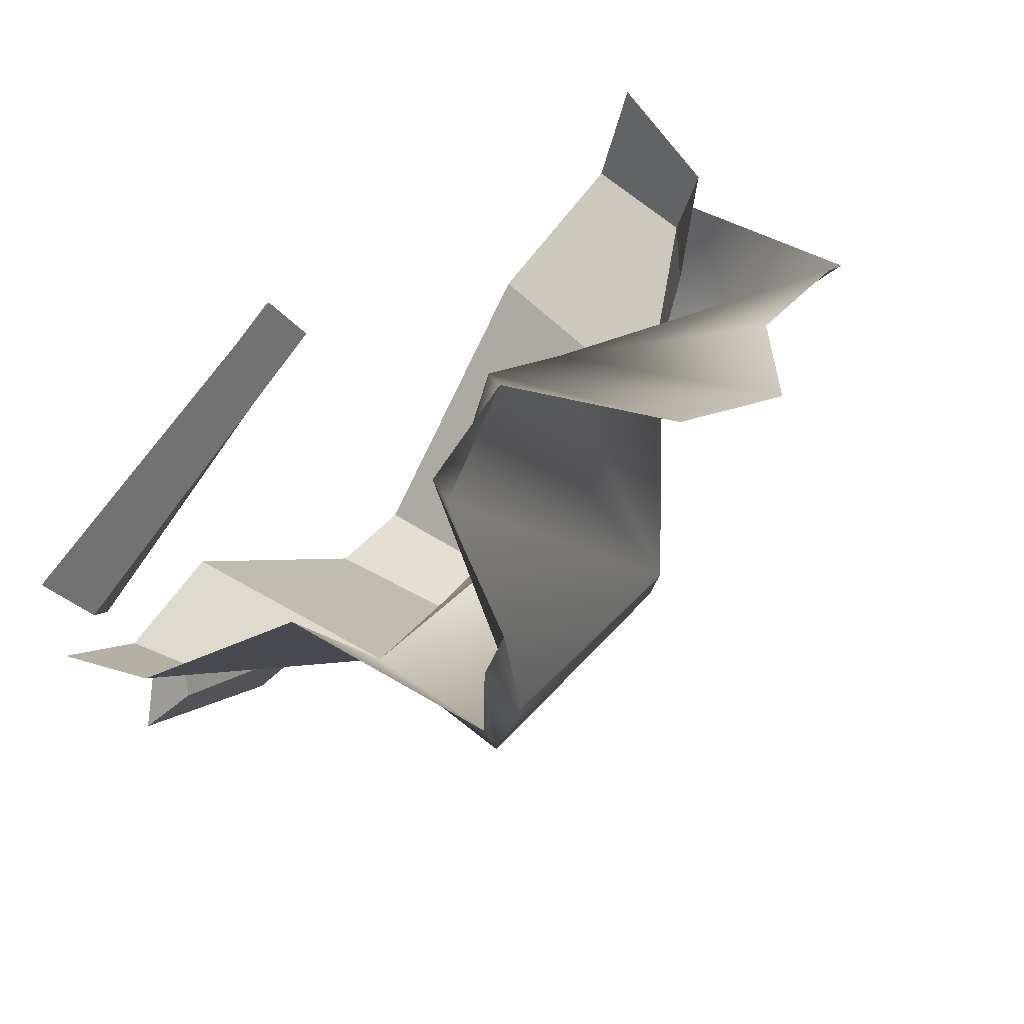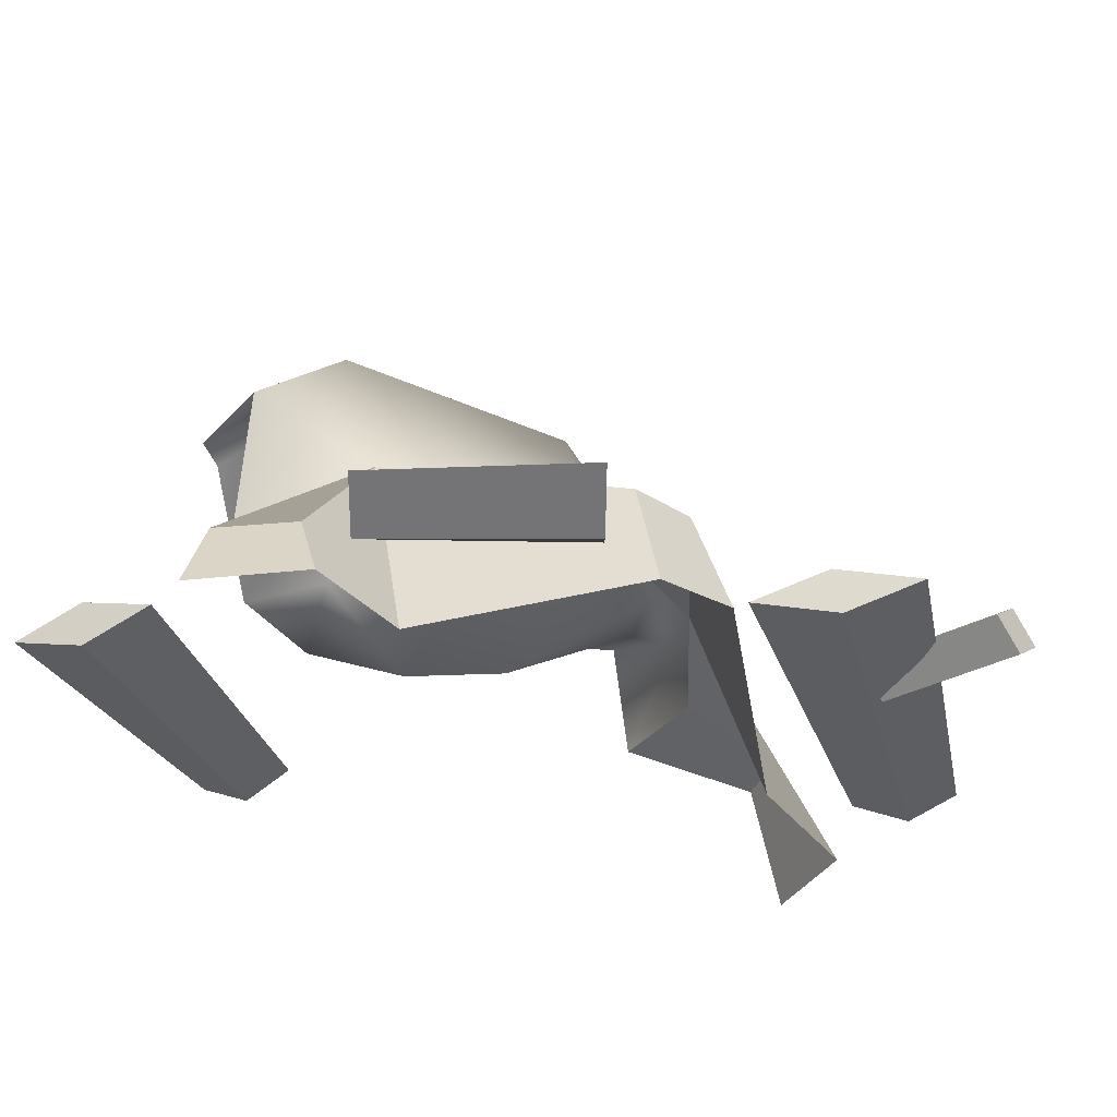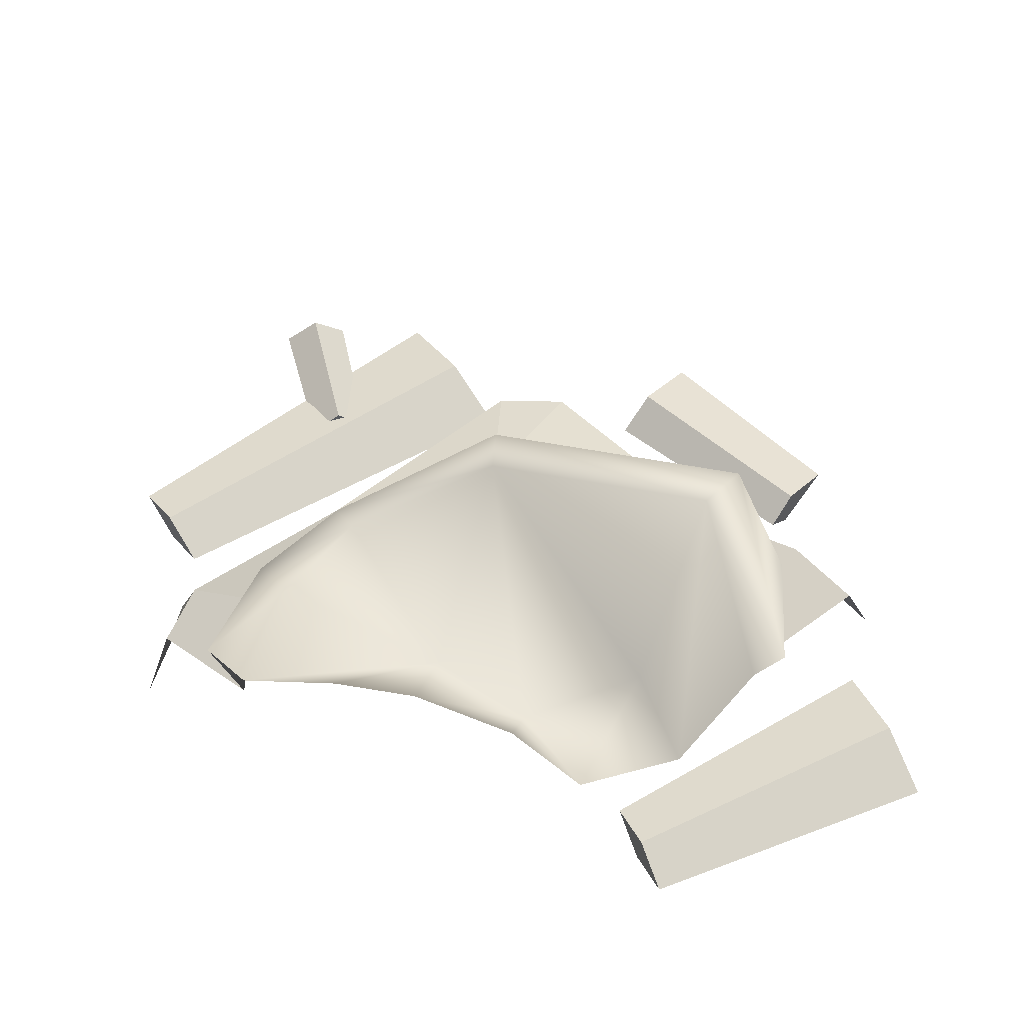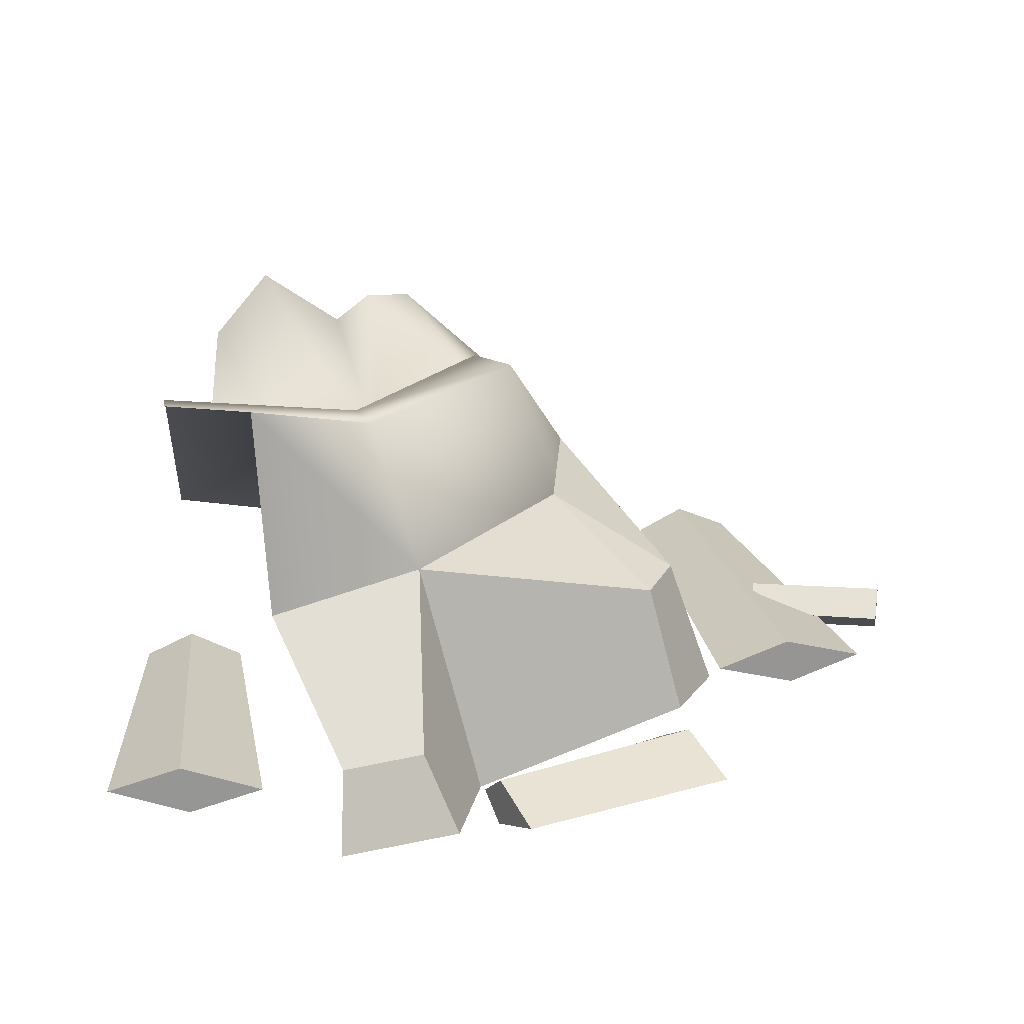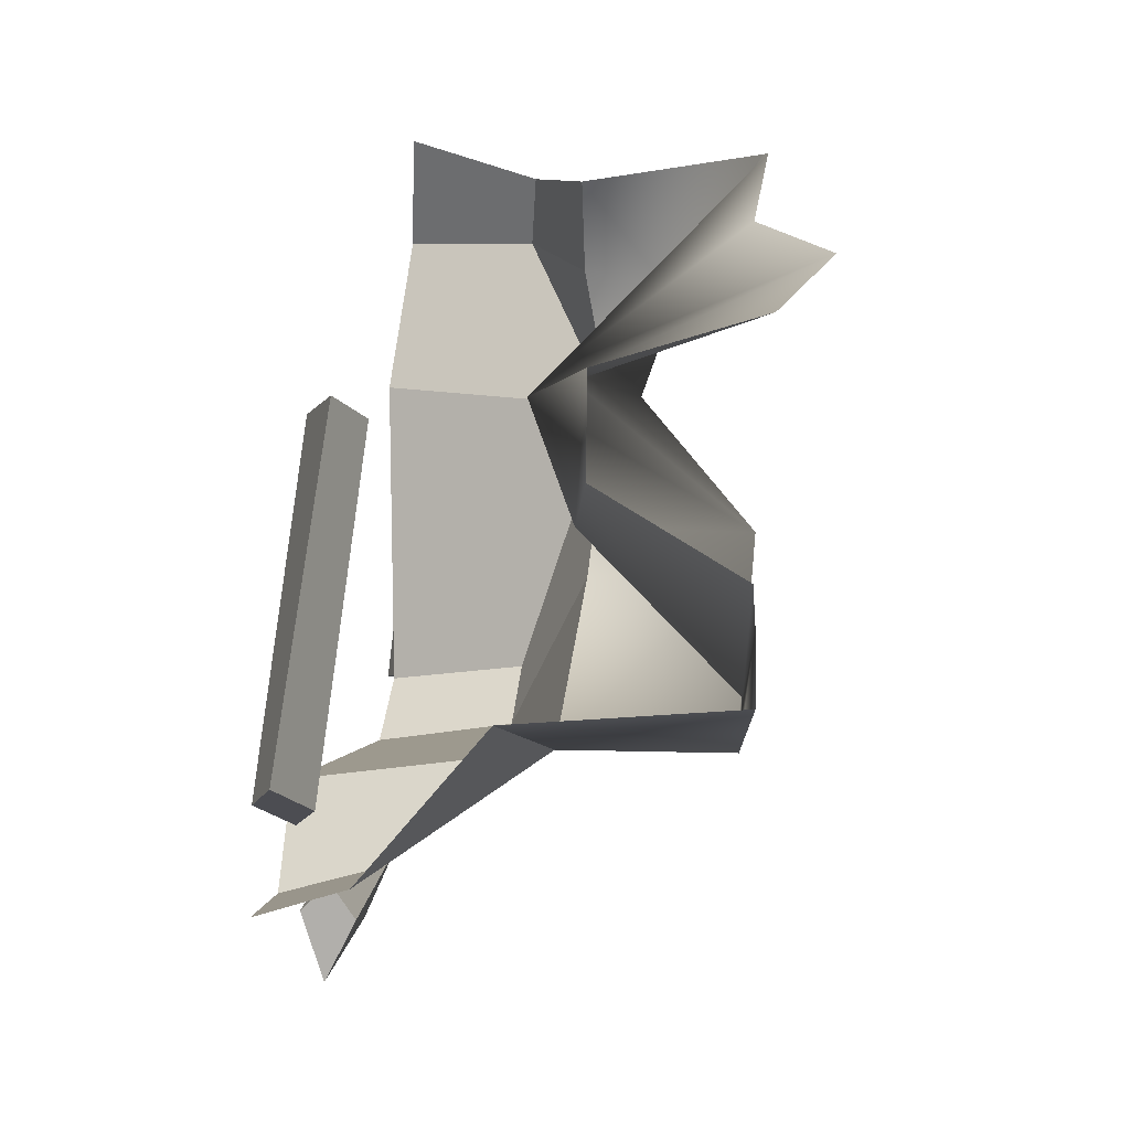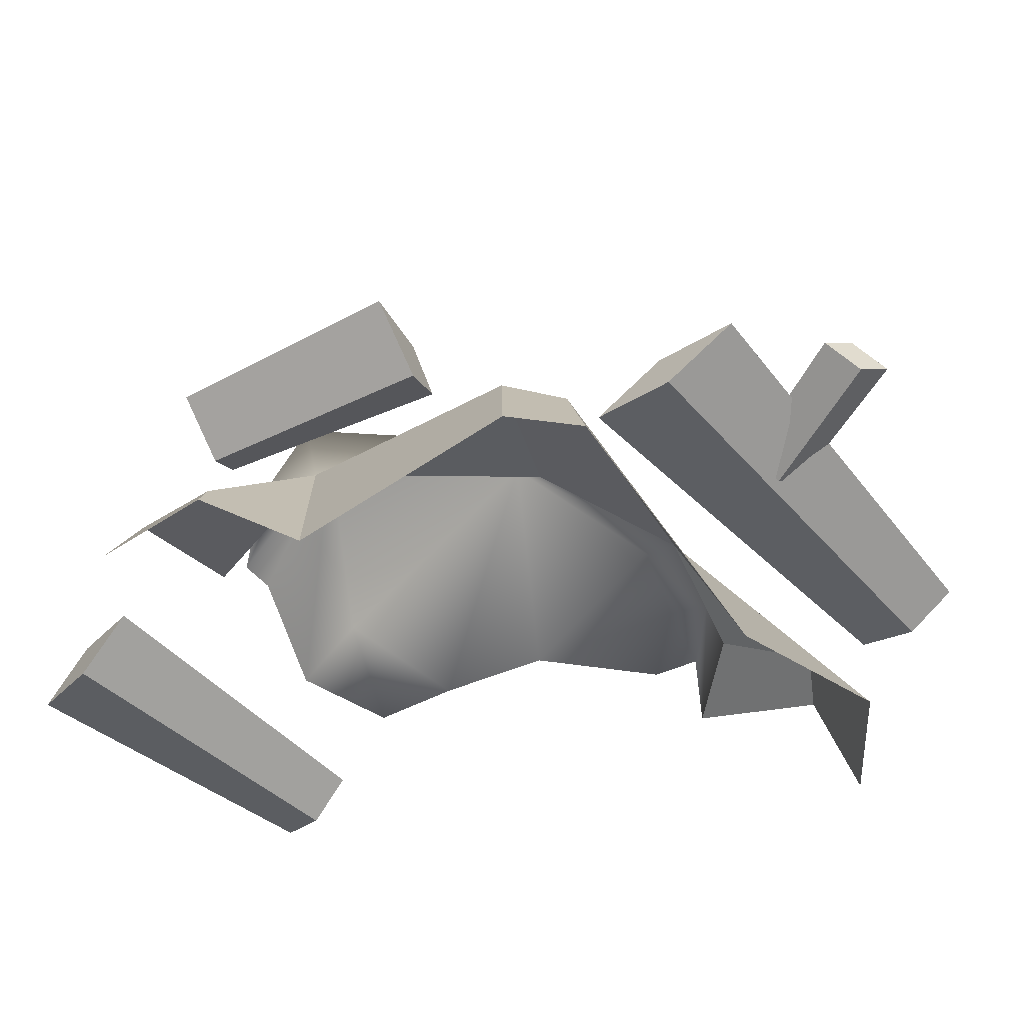
<metadata>
{"format":"obj","ext":"obj","renderer":"f3d","projection":"perspective","resolution":1024,"background":"white","views":[{"elev":63.5,"azim":130.7,"up":"+Z"},{"elev":-35.4,"azim":134.9,"up":"+Y"},{"elev":58.0,"azim":-4.3,"up":"+Y"},{"elev":22.4,"azim":105.9,"up":"+Y"},{"elev":55.5,"azim":97.3,"up":"+Z"},{"elev":-56.2,"azim":161.0,"up":"+Y"}]}
</metadata>
<code>
g obj_outdoor_tree2
v -0.2193 0.8076 -0.2678
v 0.04466 0.7243 -0.5073
v 0.01798 0.8076 -0.3194
v 0.01798 0.8076 -0.3194
v 0.04466 0.7243 -0.5073
v 0.14 0.7243 -0.4978
v 0.01798 0.8076 -0.3194
v 0.14 0.7243 -0.4978
v 0.3384 0.8076 -0.2121
v -0.3441 0.7586 -0.1507
v -0.4475 0.6747 -0.2244
v -0.2193 0.8076 -0.2678
v 0.5101 0.5016 -0.3206
v 0.6097 0.5016 -0.1872
v 0.5663 0.6074 -0.1766
v 0.4953 0.6074 -0.2668
v 0.04535 0.549 -0.5724
v 0.156 0.549 -0.5508
v 0.14 0.7243 -0.4978
v 0.04466 0.7243 -0.5073
v -0.5406 0.5016 -0.1467
v -0.4891 0.5016 -0.2963
v -0.4475 0.6747 -0.2244
v -0.4892 0.6747 -0.1428
v 0.3013 1.019 -0.1121
v 0.3305 1.018 0.1617
v 0.2411 0.8296 0.1875
v 0.2017 0.8134 0.04832
v 0.01056 1.014 -0.1942
v 0.03631 0.7373 0.06189
v -0.08241 0.756 -0.02741
v -0.1958 0.8503 -0.2124
v 0.3639 0.4919 -0.3068
v 0.5101 0.5016 -0.3206
v 0.4953 0.6074 -0.2668
v 0.3384 0.8076 -0.2121
v 0.3384 0.8076 -0.2121
v 0.4953 0.6074 -0.2668
v 0.5663 0.6074 -0.1766
v 0.4252 0.7512 -0.02554
v -0.3658 0.7512 -0.005531
v -0.4892 0.6747 -0.1428
v -0.4475 0.6747 -0.2244
v -0.3441 0.7586 -0.1507
v -0.2193 0.8076 -0.2678
v -0.4475 0.6747 -0.2244
v -0.4891 0.5016 -0.2963
v -0.2751 0.5016 -0.348
v 0.3384 0.8076 -0.2121
v 0.14 0.7243 -0.4978
v 0.156 0.549 -0.5508
v 0.3639 0.4919 -0.3068
v -0.2751 0.5016 -0.348
v 0.04535 0.549 -0.5724
v 0.04466 0.7243 -0.5073
v -0.2193 0.8076 -0.2678
v 0.3882 1.034 0.007448
v 0.3384 0.8076 -0.2121
v 0.4252 0.7512 -0.02554
v 0.3513 1.022 -0.1515
v 0.0189 1.007 -0.2519
v 0.01798 0.8076 -0.3194
v -0.2193 0.8076 -0.2678
v 0.3013 1.019 -0.1121
v 0.01056 1.014 -0.1942
v -0.1958 0.8503 -0.2124
v 0.3734 1.025 0.1425
v 0.3882 1.034 0.007448
v 0.3305 1.018 0.1617
v -0.3283 0.8639 -0.1421
v -0.3441 0.7586 -0.1507
v -0.3658 0.7512 -0.005531
v -0.2889 0.8897 -0.08974
v -0.3917 0.9733 0.04628
v -0.3429 0.9812 0.09995
v -0.02739 0.522 -0.6866
v 0.03176 0.5576 -0.5857
v -0.02229 0.5902 -0.6779
v -0.08143 0.5545 -0.7787
v -0.502 0.522 -0.4174
v -0.5378 0.5545 -0.4784
v -0.4987 0.5902 -0.4117
v -0.4629 0.5576 -0.3507
v -0.02739 0.522 -0.6866
v -0.502 0.522 -0.4174
v -0.4629 0.5576 -0.3507
v 0.03176 0.5576 -0.5857
v 0.03176 0.5576 -0.5857
v -0.4629 0.5576 -0.3507
v -0.4987 0.5902 -0.4117
v -0.02229 0.5902 -0.6779
v -0.02229 0.5902 -0.6779
v -0.4987 0.5902 -0.4117
v -0.5378 0.5545 -0.4784
v -0.08143 0.5545 -0.7787
v -0.08143 0.5545 -0.7787
v -0.5378 0.5545 -0.4784
v -0.502 0.522 -0.4174
v -0.02739 0.522 -0.6866
v -0.2582 0.522 -0.786
v -0.2095 0.5576 -0.7903
v -0.254 0.5902 -0.7864
v -0.3028 0.5545 -0.7821
v -0.2245 0.522 -0.5909
v -0.2638 0.5545 -0.5874
v -0.2208 0.5902 -0.5912
v -0.1816 0.5576 -0.5946
v -0.2582 0.522 -0.786
v -0.2245 0.522 -0.5909
v -0.1816 0.5576 -0.5946
v -0.2095 0.5576 -0.7903
v -0.2095 0.5576 -0.7903
v -0.1816 0.5576 -0.5946
v -0.2208 0.5902 -0.5912
v -0.254 0.5902 -0.7864
v -0.254 0.5902 -0.7864
v -0.2208 0.5902 -0.5912
v -0.2638 0.5545 -0.5874
v -0.3028 0.5545 -0.7821
v -0.3028 0.5545 -0.7821
v -0.2638 0.5545 -0.5874
v -0.2245 0.522 -0.5909
v -0.2582 0.522 -0.786
v 0.5908 0.5227 0.03865
v 0.6266 0.5583 0.1421
v 0.594 0.5909 0.04753
v 0.5583 0.5553 -0.0559
v 0.1967 0.5212 0.1988
v 0.1752 0.5538 0.1363
v 0.1988 0.5895 0.2047
v 0.2203 0.5569 0.2672
v 0.5908 0.5227 0.03865
v 0.1967 0.5212 0.1988
v 0.2203 0.5569 0.2672
v 0.6266 0.5583 0.1421
v 0.6266 0.5583 0.1421
v 0.2203 0.5569 0.2672
v 0.1988 0.5895 0.2047
v 0.594 0.5909 0.04753
v 0.594 0.5909 0.04753
v 0.1988 0.5895 0.2047
v 0.1752 0.5538 0.1363
v 0.5583 0.5553 -0.0559
v 0.5583 0.5553 -0.0559
v 0.1752 0.5538 0.1363
v 0.1967 0.5212 0.1988
v 0.5908 0.5227 0.03865
v 0.2917 0.522 -0.5871
v 0.3624 0.5576 -0.659
v 0.2953 0.5902 -0.5906
v 0.2542 0.5545 -0.5495
v 0.5028 0.522 -0.3745
v 0.4749 0.5545 -0.3467
v 0.5054 0.5902 -0.3771
v 0.5628 0.5576 -0.4358
v 0.2917 0.522 -0.5871
v 0.5028 0.522 -0.3745
v 0.5628 0.5576 -0.4358
v 0.3624 0.5576 -0.659
v 0.3624 0.5576 -0.659
v 0.5628 0.5576 -0.4358
v 0.5054 0.5902 -0.3771
v 0.2953 0.5902 -0.5906
v 0.2953 0.5902 -0.5906
v 0.5054 0.5902 -0.3771
v 0.4749 0.5545 -0.3467
v 0.2542 0.5545 -0.5495
v 0.2542 0.5545 -0.5495
v 0.4749 0.5545 -0.3467
v 0.5028 0.522 -0.3745
v 0.2917 0.522 -0.5871
v 0.2017 0.8134 0.04832
v 0.2411 0.8296 0.1875
v 0.1022 0.8141 0.2088
v 0.03631 0.7373 0.06189
v 0.00701 1.011 0.2195
v -0.1153 1.072 0.1875
v -0.08241 0.756 -0.02741
v -0.2219 0.9741 0.11
v -0.3429 0.9812 0.09995
v -0.2889 0.8897 -0.08974
v -0.1958 0.8503 -0.2124
g obj_outdoor_tree2_0
f 3 2 1
f 6 5 4
f 9 8 7
f 12 11 10
f 15 14 13
f 16 15 13
f 19 18 17
f 20 19 17
f 23 22 21
f 24 23 21
f 27 26 25
f 28 27 25
f 29 28 25
f 30 28 29
f 29 31 30
f 29 32 31
f 35 34 33
f 36 35 33
f 39 38 37
f 40 39 37
f 43 42 41
f 44 43 41
f 47 46 45
f 48 47 45
f 51 50 49
f 52 51 49
f 55 54 53
f 56 55 53
f 59 58 57
f 58 60 57
f 61 60 58
f 62 61 58
f 62 63 61
f 64 60 61
f 65 64 61
f 61 63 65
f 63 66 65
f 60 64 67
f 68 60 67
f 64 69 67
f 63 70 66
f 63 71 70
f 70 71 72
f 70 73 66
f 74 70 72
f 73 70 74
f 75 73 74
f 78 77 76
f 79 78 76
f 82 81 80
f 83 82 80
f 86 85 84
f 87 86 84
f 90 89 88
f 91 90 88
f 94 93 92
f 95 94 92
f 98 97 96
f 99 98 96
f 102 101 100
f 103 102 100
f 106 105 104
f 107 106 104
f 110 109 108
f 111 110 108
f 114 113 112
f 115 114 112
f 118 117 116
f 119 118 116
f 122 121 120
f 123 122 120
f 126 125 124
f 127 126 124
f 130 129 128
f 131 130 128
f 134 133 132
f 135 134 132
f 138 137 136
f 139 138 136
f 142 141 140
f 143 142 140
f 146 145 144
f 147 146 144
f 150 149 148
f 151 150 148
f 154 153 152
f 155 154 152
f 158 157 156
f 159 158 156
f 162 161 160
f 163 162 160
f 166 165 164
f 167 166 164
f 170 169 168
f 171 170 168
f 174 173 172
f 174 172 175
f 176 174 175
f 176 175 177
f 175 178 177
f 177 178 179
f 178 180 179
f 181 180 178
f 182 181 178

</code>
